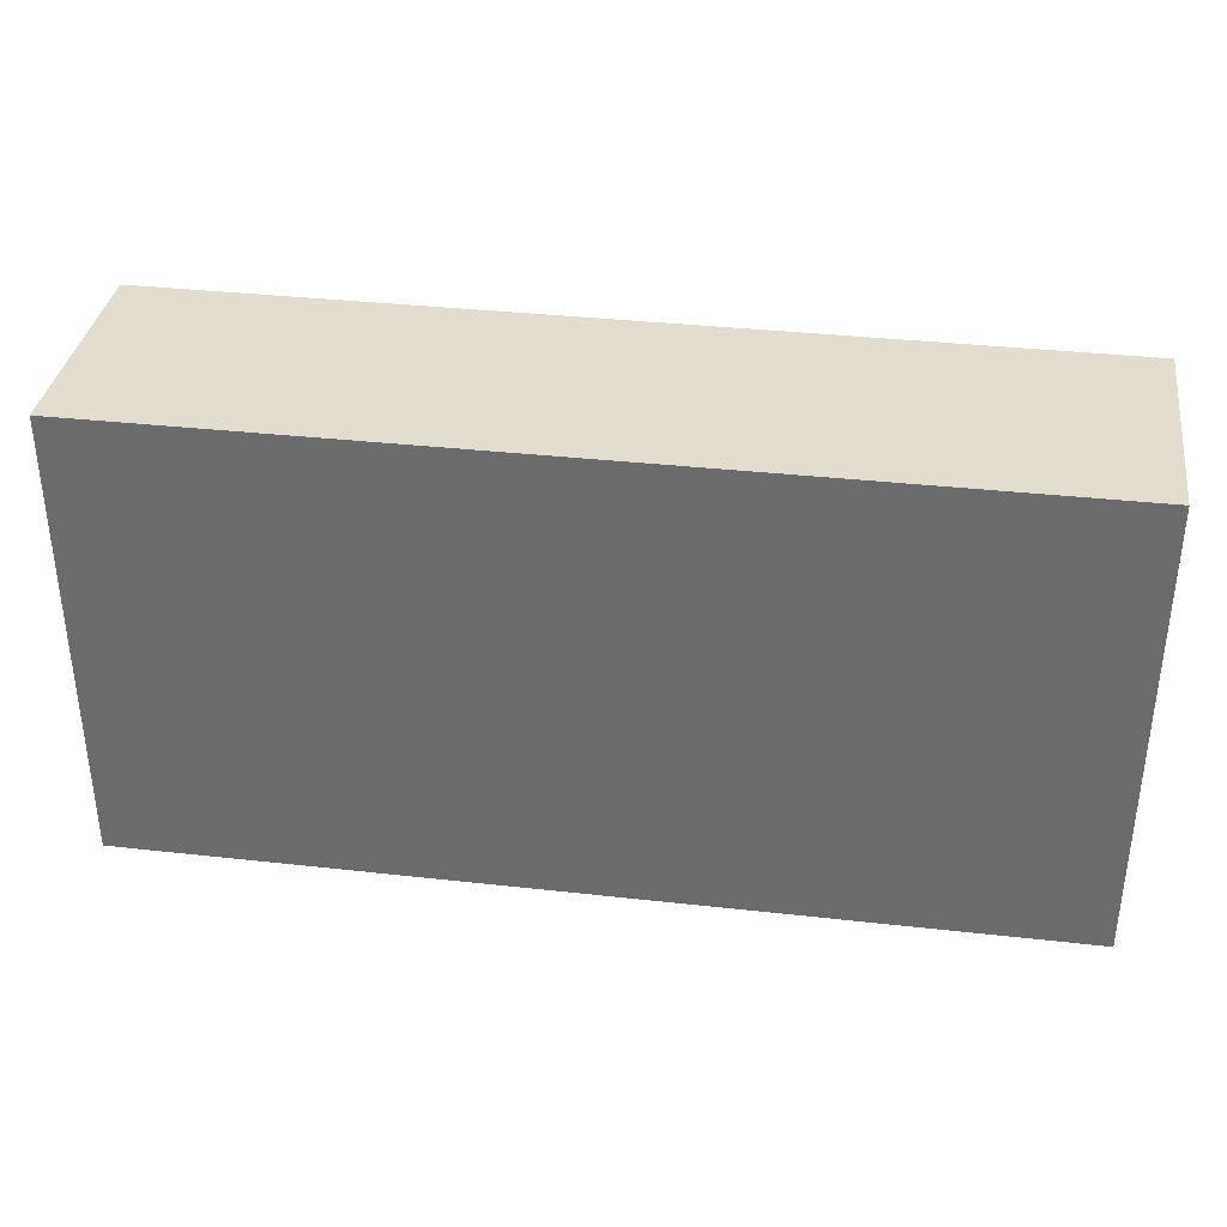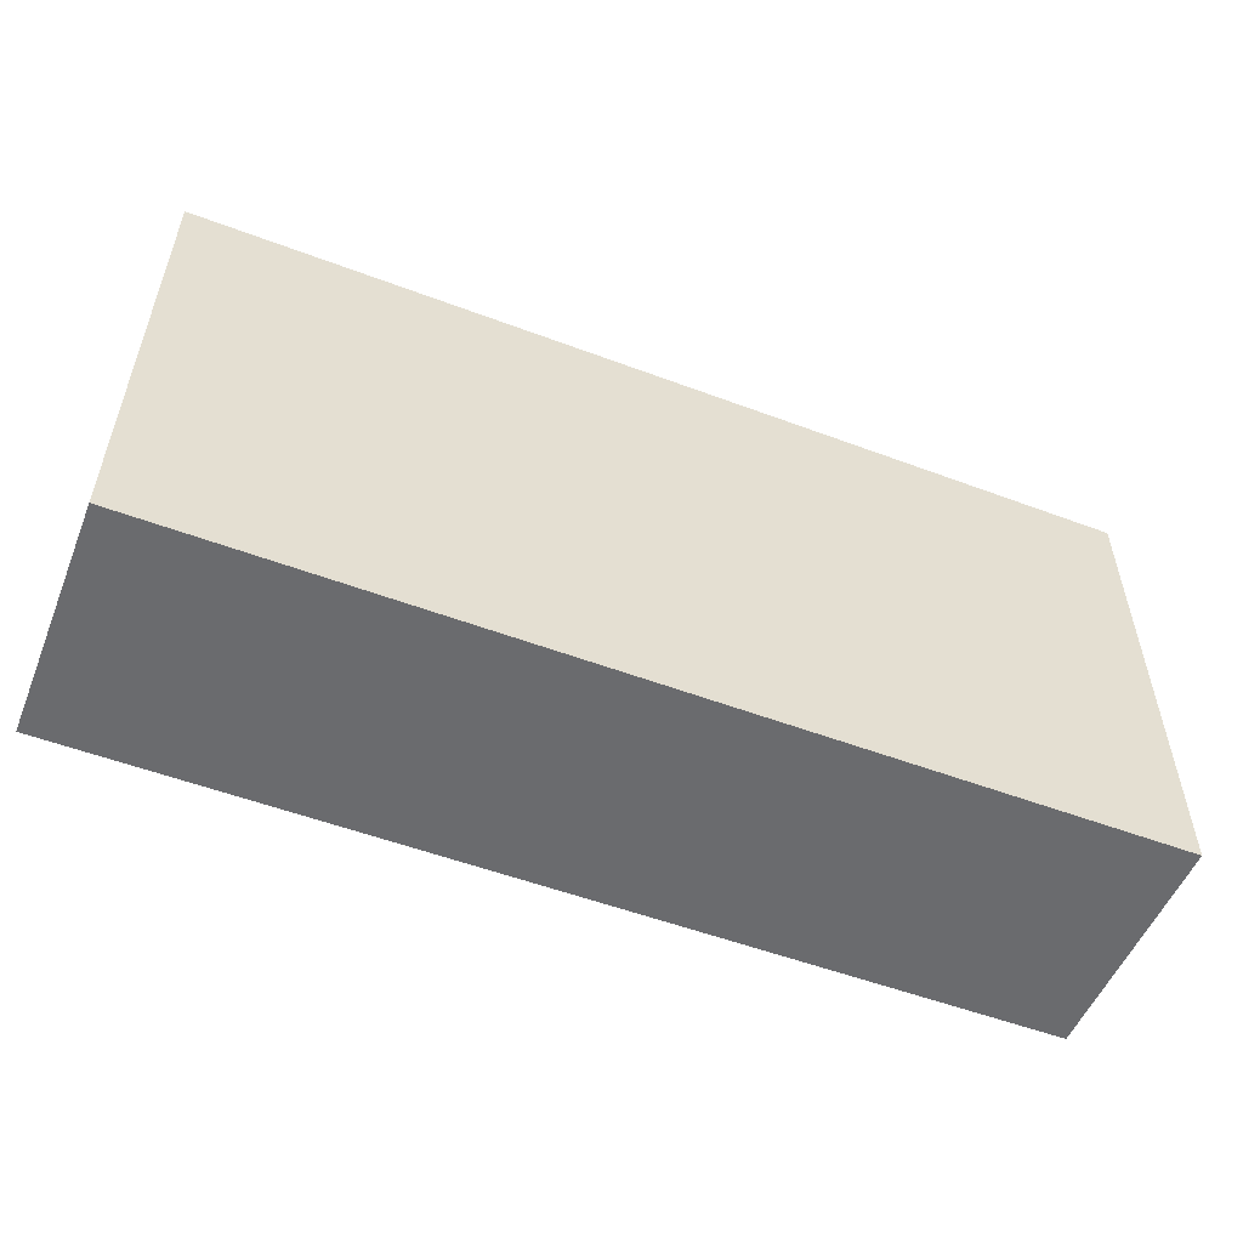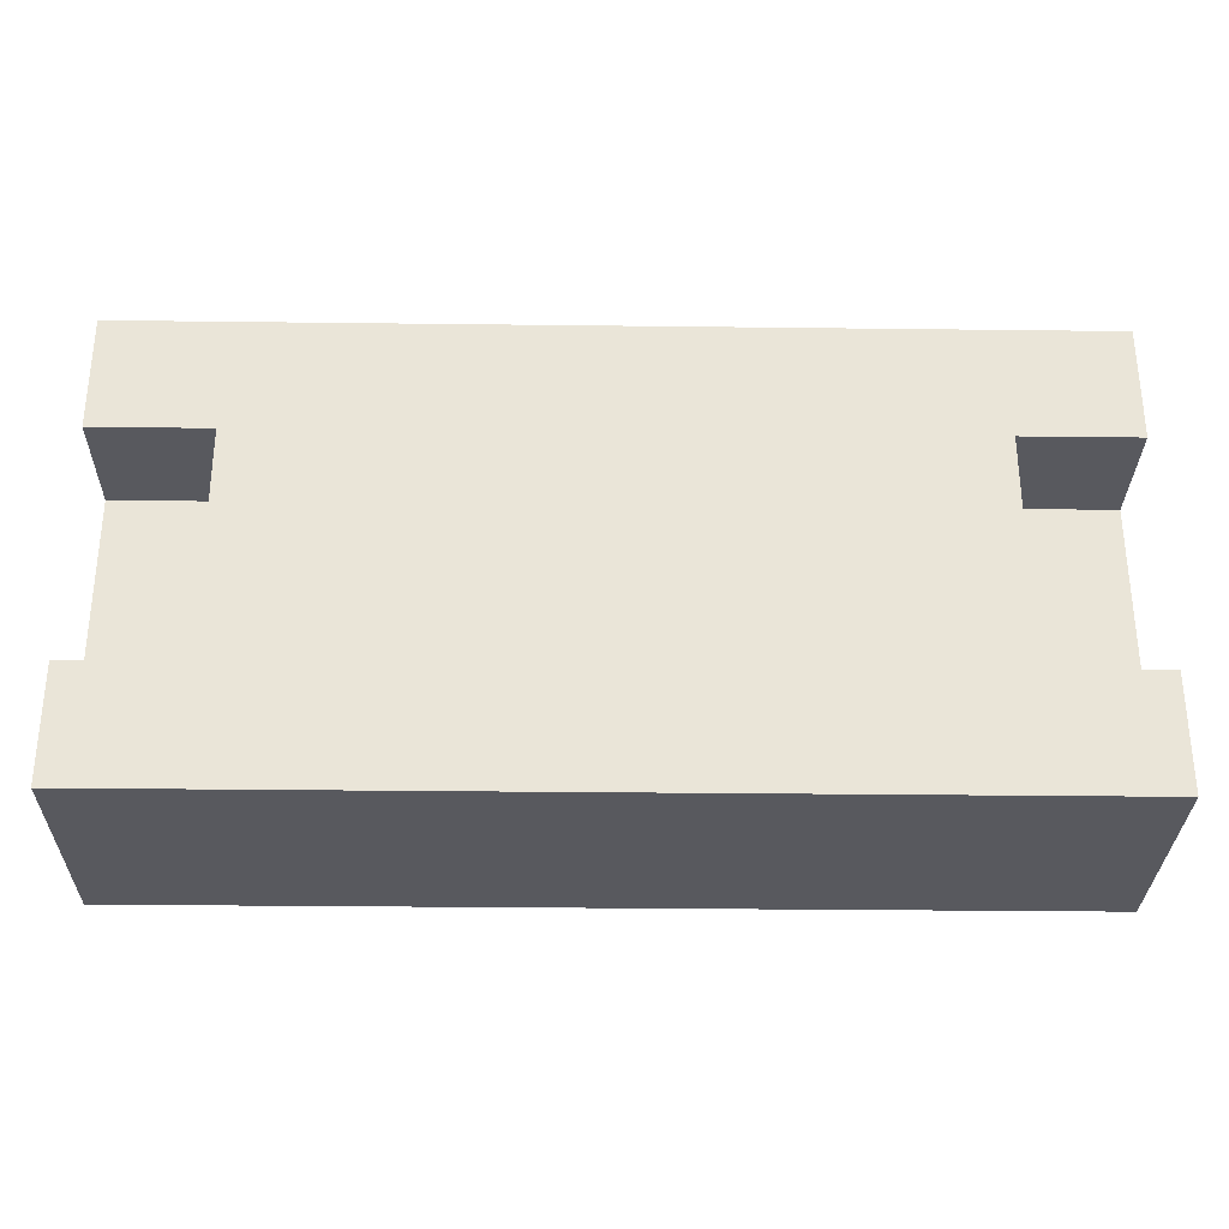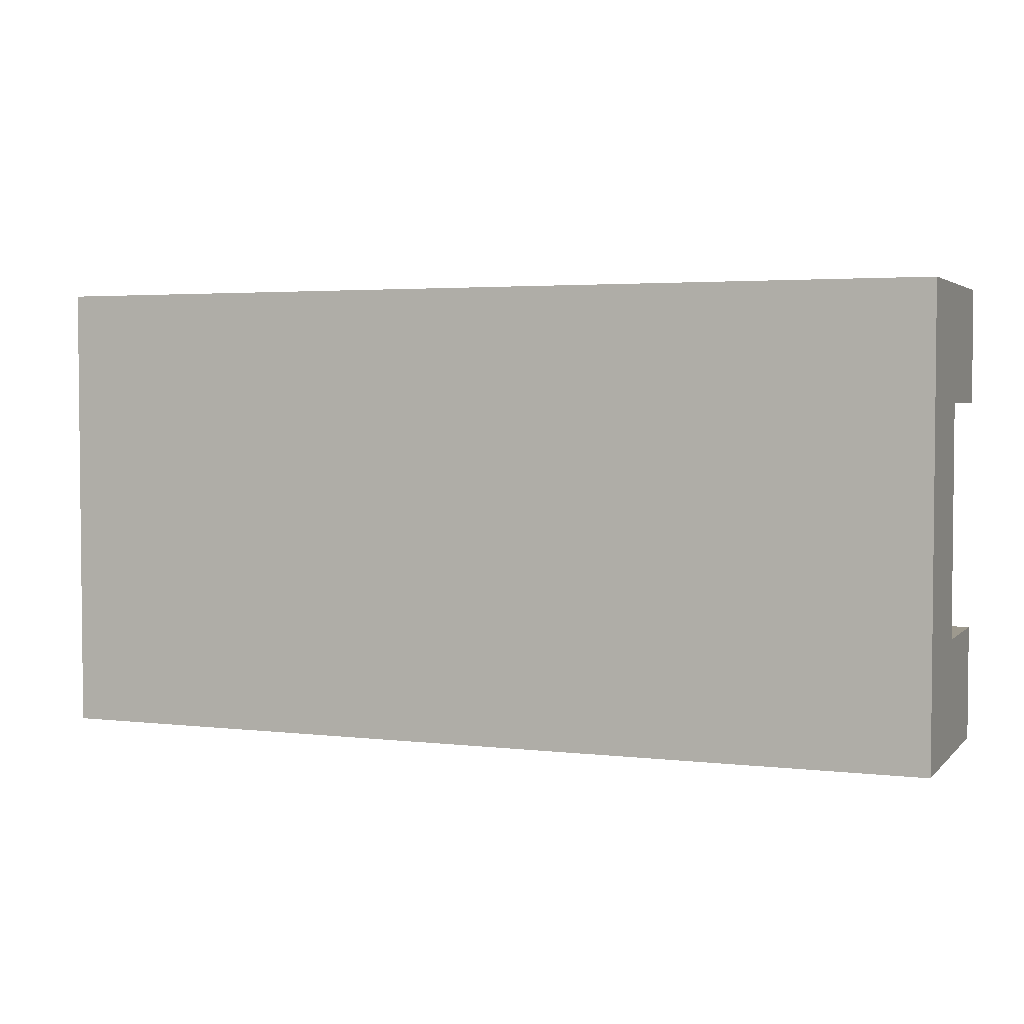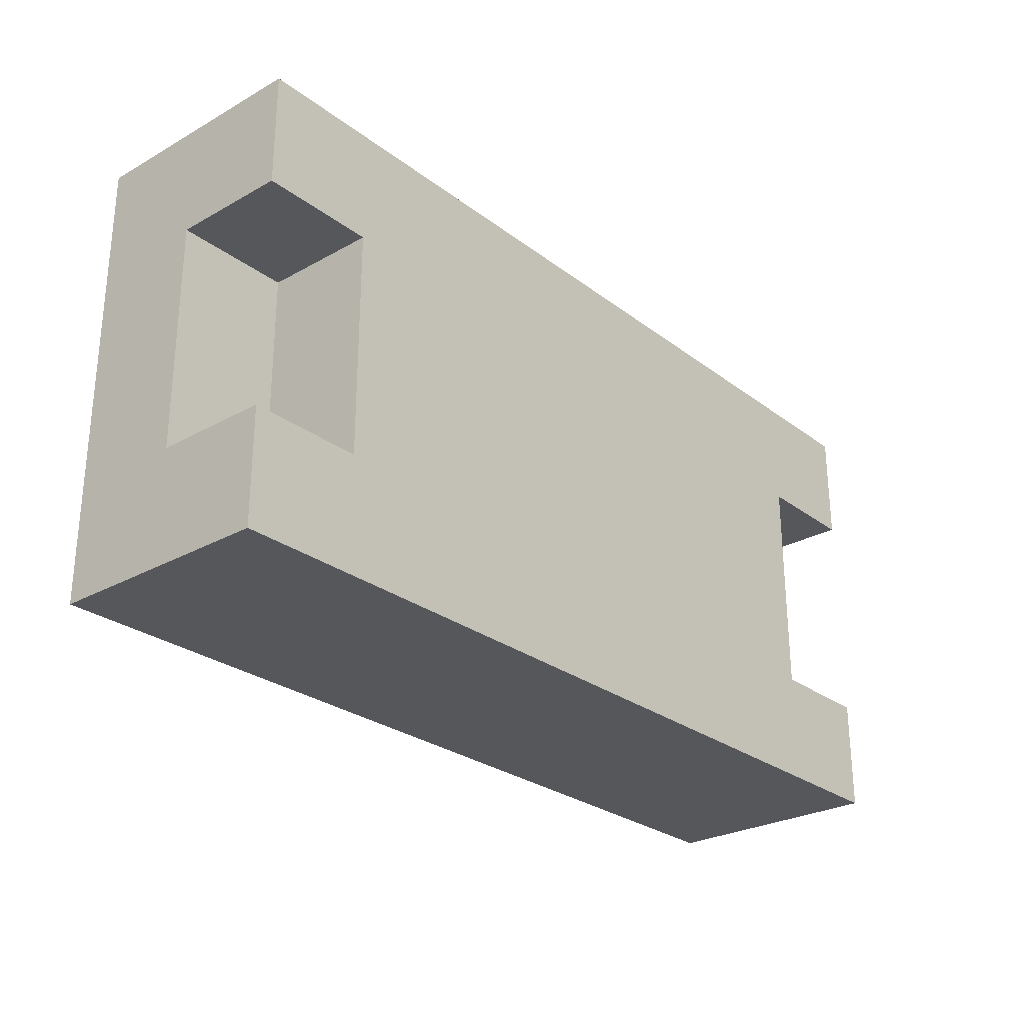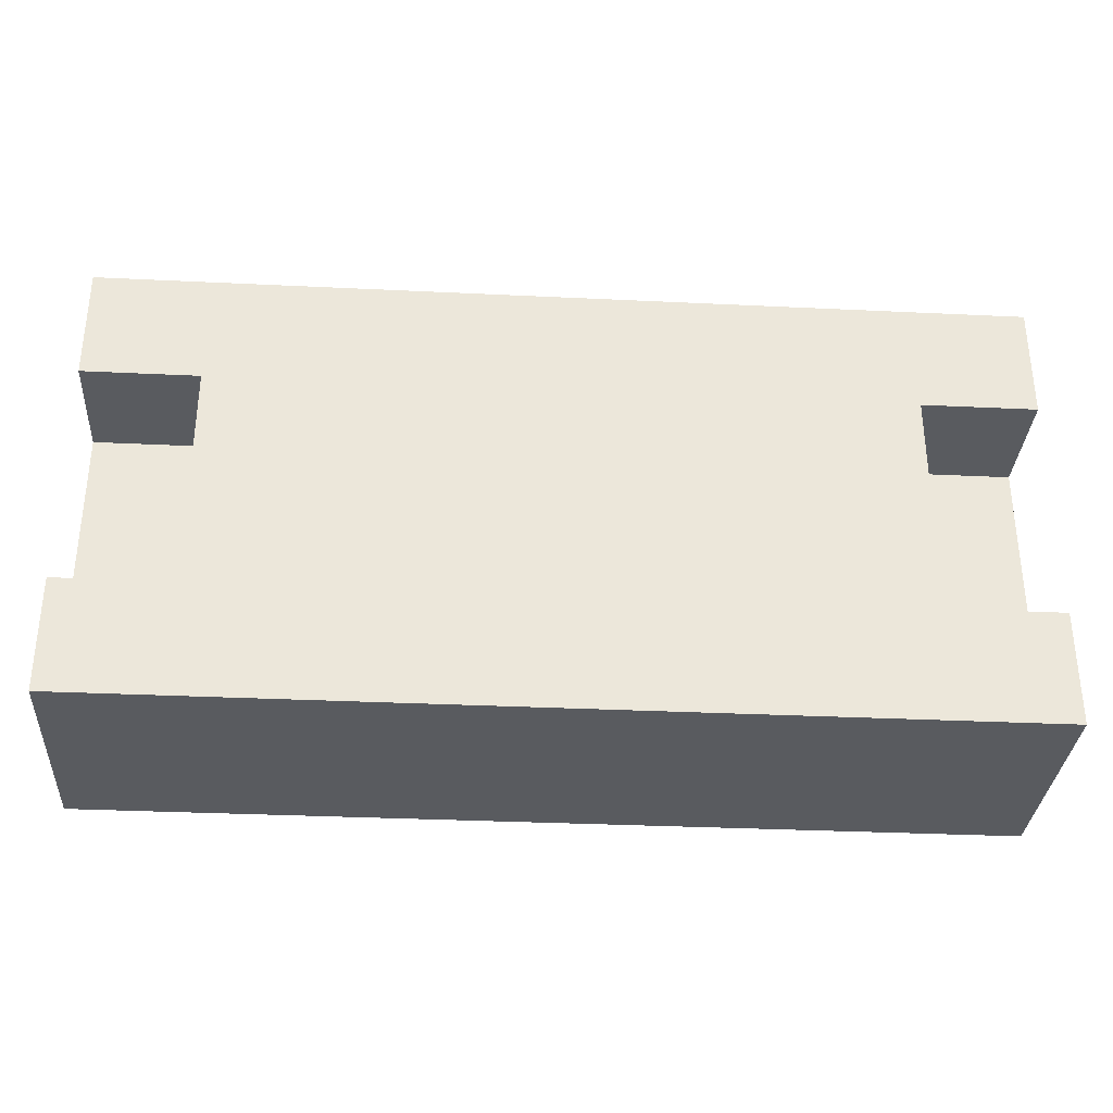
<metadata>
{"format":"obj","ext":"obj","renderer":"f3d","projection":"perspective","resolution":1024,"background":"white","views":[{"elev":35.5,"azim":-171.6,"up":"+Z"},{"elev":-53.3,"azim":158.1,"up":"+Z"},{"elev":-30.4,"azim":-1.0,"up":"+Z"},{"elev":3.3,"azim":-158.5,"up":"+Z"},{"elev":-27.0,"azim":-49.2,"up":"+Z"},{"elev":-32.7,"azim":-3.8,"up":"+Z"}]}
</metadata>
<code>
o
v -4 0 2
v -4 0 1
v -4 0 -1
v -4 0 -2
v -4 1 1
v -4 1 -1
v -4 2 2
v -4 2 -2
v -3 0 1
v -3 0 -1
v -3 1 1
v -3 1 -1
v 3 0 1
v 3 0 -1
v 3 1 1
v 3 1 -1
v 4 0 2
v 4 0 1
v 4 0 -1
v 4 0 -2
v 4 1 1
v 4 1 -1
v 4 2 2
v 4 2 -2
v -4 0 2
v -4 2 2
v -3 0 2
v -3 2 2
v -2 0 2
v -2 1 2
v 0 0 2
v 0 1 2
v 1 0 2
v 1 1 2
v 2 0 2
v 2 1 2
v 3 0 2
v 3 2 2
v 4 0 2
v 4 2 2
v -4 0 -1
v -4 1 -1
v -3 0 -1
v -3 1 -1
v 3 0 -1
v 3 1 -1
v 4 0 -1
v 4 1 -1
v -4 0 1
v -4 1 1
v -3 0 1
v -3 1 1
v 3 0 1
v 3 1 1
v 4 0 1
v 4 1 1
v -4 0 -2
v -4 2 -2
v -3 0 -2
v -3 1 -2
v -3 2 -2
v -1 1 -2
v -1 2 -2
v 0 0 -2
v 0 1 -2
v 2 0 -2
v 2 1 -2
v 3 0 -2
v 3 2 -2
v 4 0 -2
v 4 2 -2
v -4 0 2
v -3 0 2
v -2 0 2
v 0 0 2
v 1 0 2
v 2 0 2
v 3 0 2
v 4 0 2
v -4 0 1
v -3 0 1
v -2 0 1
v 0 0 1
v 1 0 1
v 2 0 1
v 3 0 1
v 4 0 1
v -4 0 -1
v -3 0 -1
v 0 0 -1
v 2 0 -1
v 3 0 -1
v 4 0 -1
v -4 0 -2
v -3 0 -2
v 0 0 -2
v 2 0 -2
v 3 0 -2
v 4 0 -2
v -4 1 1
v -3 1 1
v 3 1 1
v 4 1 1
v -4 1 -1
v -3 1 -1
v 3 1 -1
v 4 1 -1
v -4 2 2
v -3 2 2
v 3 2 2
v 4 2 2
v -3 2 1
v 0 2 1
v 1 2 1
v 3 2 1
v -3 2 -2.384e-07
v 0 2 -2.384e-07
v 1 2 -2.384e-07
v 3 2 -2.384e-07
v -3 2 -1
v -1 2 -1
v -4 2 -2
v -3 2 -2
v -1 2 -2
v 3 2 -2
v 4 2 -2
f 5 2 1
f 6 4 3
f 7 5 1
f 7 6 5
f 8 4 6
f 8 6 7
f 11 10 9
f 12 10 11
f 13 14 15
f 15 14 16
f 17 18 21
f 19 20 22
f 17 21 23
f 21 22 23
f 22 20 24
f 23 22 24
f 27 26 25
f 28 26 27
f 29 28 27
f 30 28 29
f 31 30 29
f 32 28 30
f 32 30 31
f 33 32 31
f 34 28 32
f 34 32 33
f 35 34 33
f 36 28 34
f 36 34 35
f 37 36 35
f 38 28 36
f 38 36 37
f 39 38 37
f 40 38 39
f 43 42 41
f 44 42 43
f 47 46 45
f 48 46 47
f 49 50 51
f 51 50 52
f 53 54 55
f 55 54 56
f 57 58 59
f 59 58 60
f 60 58 61
f 59 60 62
f 60 61 62
f 62 61 63
f 59 62 64
f 62 63 64
f 64 63 65
f 64 65 66
f 65 63 67
f 66 65 67
f 66 67 68
f 67 63 69
f 68 67 69
f 68 69 70
f 70 69 71
f 80 73 72
f 81 74 73
f 81 73 80
f 82 75 74
f 82 74 81
f 83 76 75
f 83 75 82
f 84 77 76
f 84 76 83
f 85 78 77
f 85 77 84
f 86 79 78
f 86 78 85
f 87 79 86
f 89 85 84
f 89 86 85
f 89 84 83
f 89 83 82
f 89 82 81
f 90 86 89
f 91 86 90
f 92 86 91
f 94 89 88
f 95 90 89
f 95 89 94
f 96 91 90
f 96 90 95
f 97 92 91
f 97 91 96
f 98 93 92
f 98 92 97
f 99 93 98
f 104 101 100
f 105 101 104
f 106 103 102
f 107 103 106
f 108 109 112
f 109 110 112
f 112 110 113
f 113 110 114
f 110 111 115
f 114 110 115
f 108 112 116
f 112 113 116
f 113 114 117
f 116 113 117
f 114 115 118
f 117 114 118
f 115 111 119
f 118 115 119
f 108 116 120
f 117 118 120
f 118 119 120
f 116 117 120
f 120 119 121
f 108 120 122
f 120 121 123
f 122 120 123
f 121 119 124
f 123 121 124
f 119 111 125
f 124 119 125
f 125 111 126

</code>
